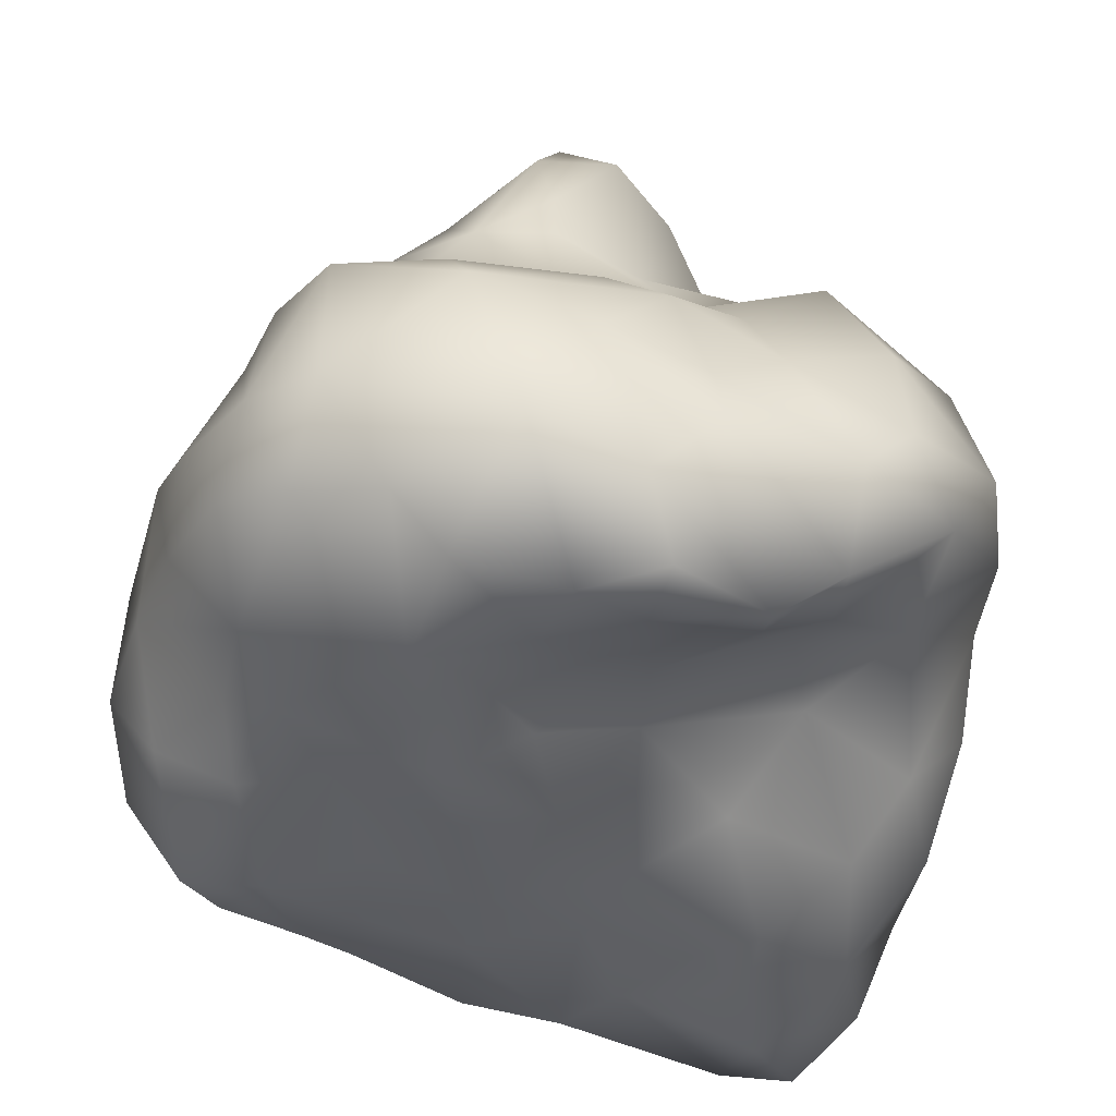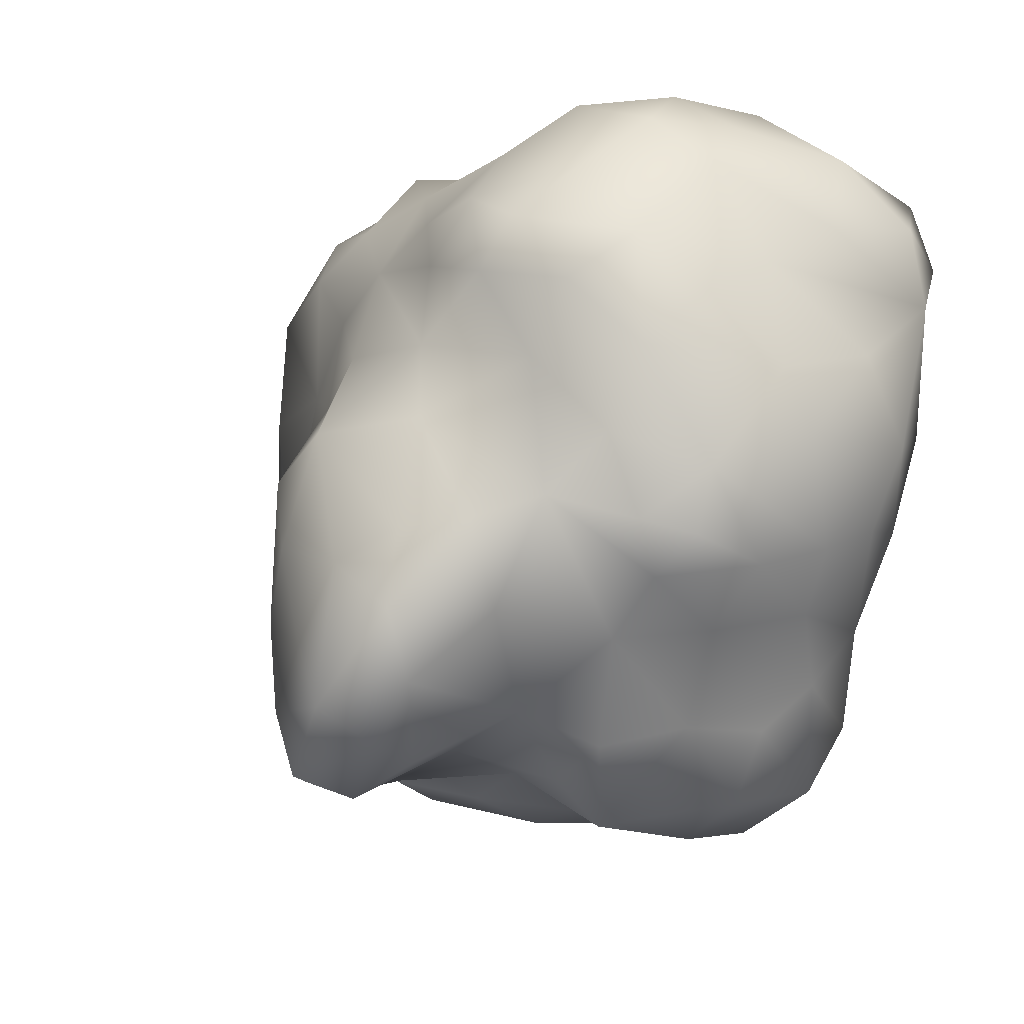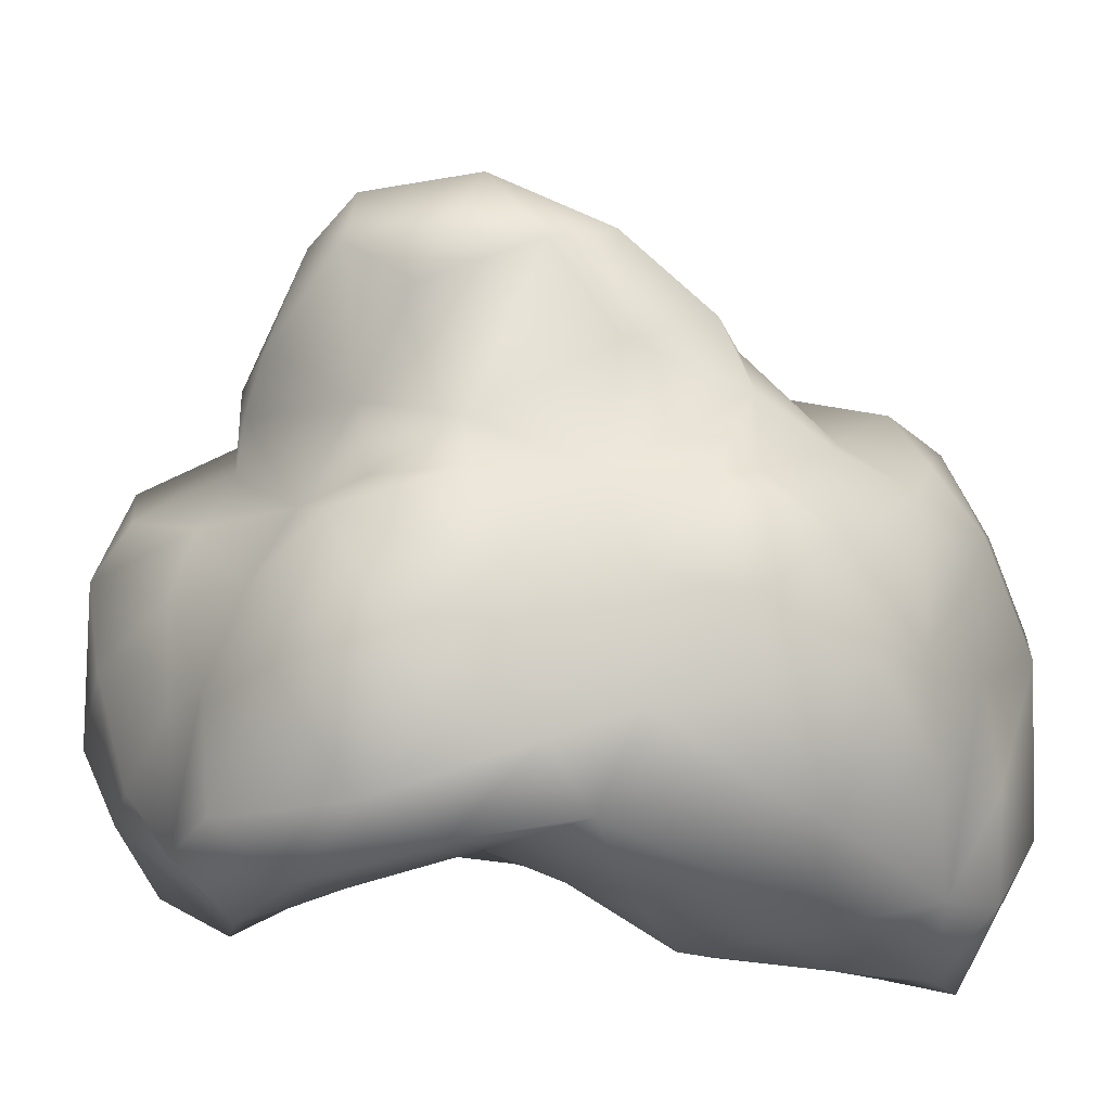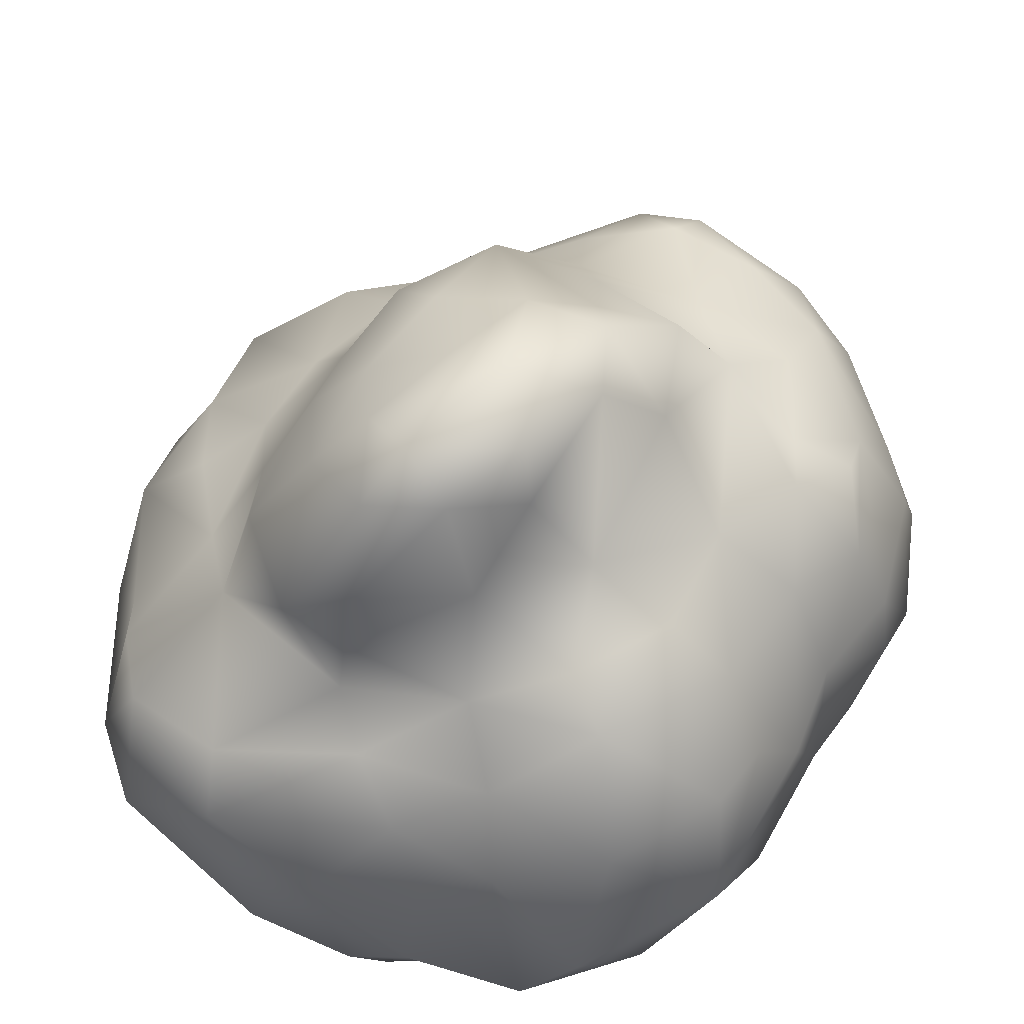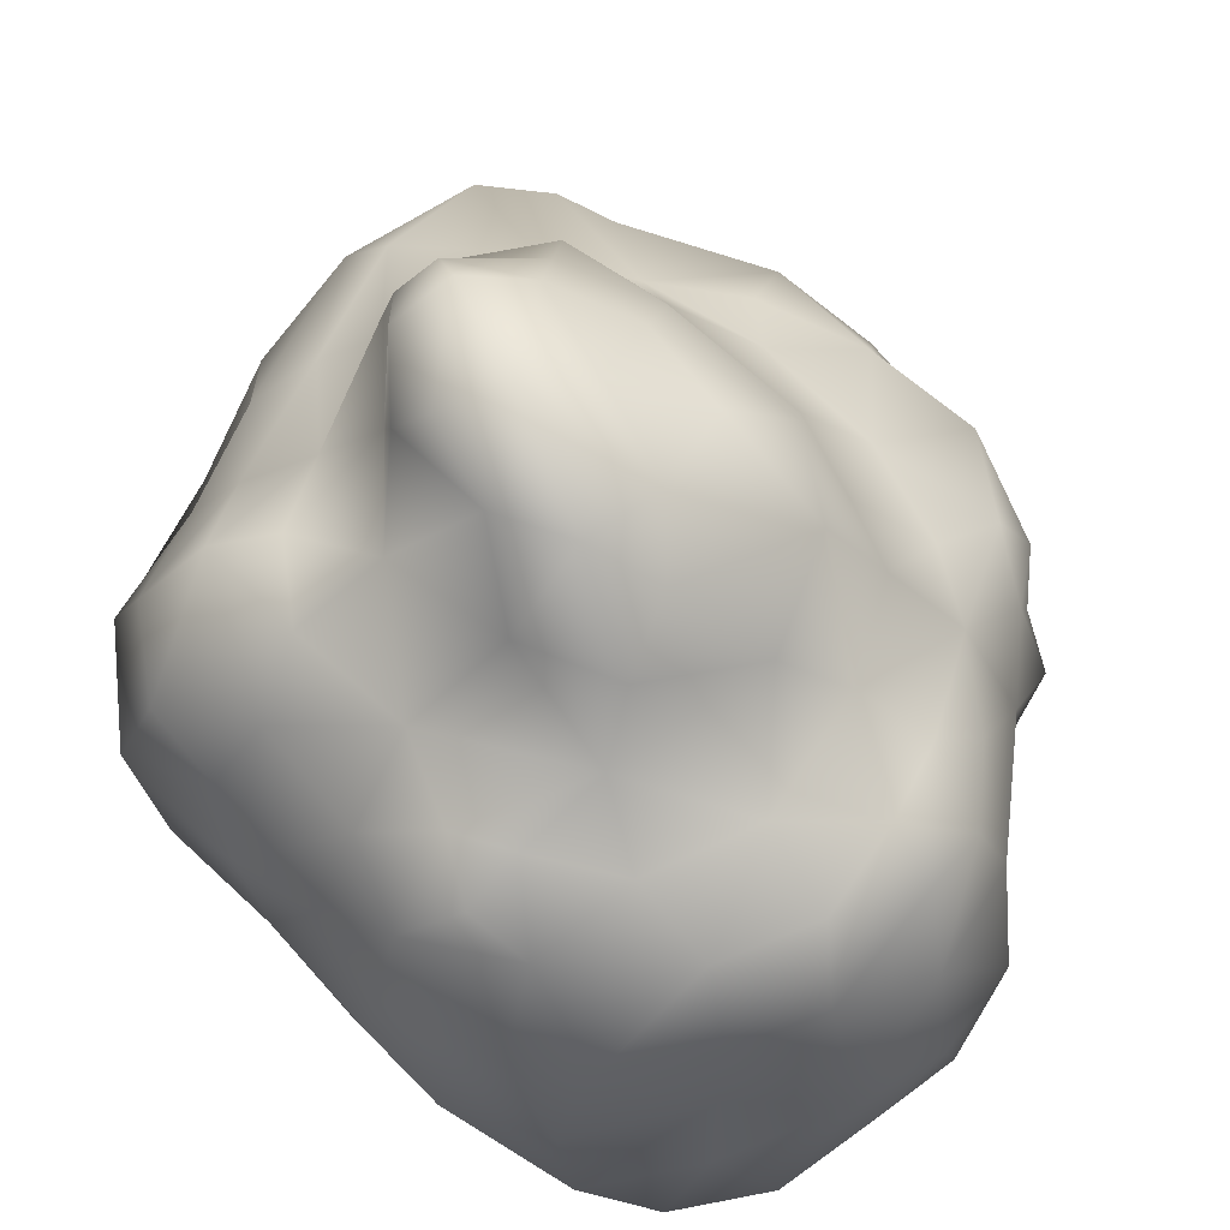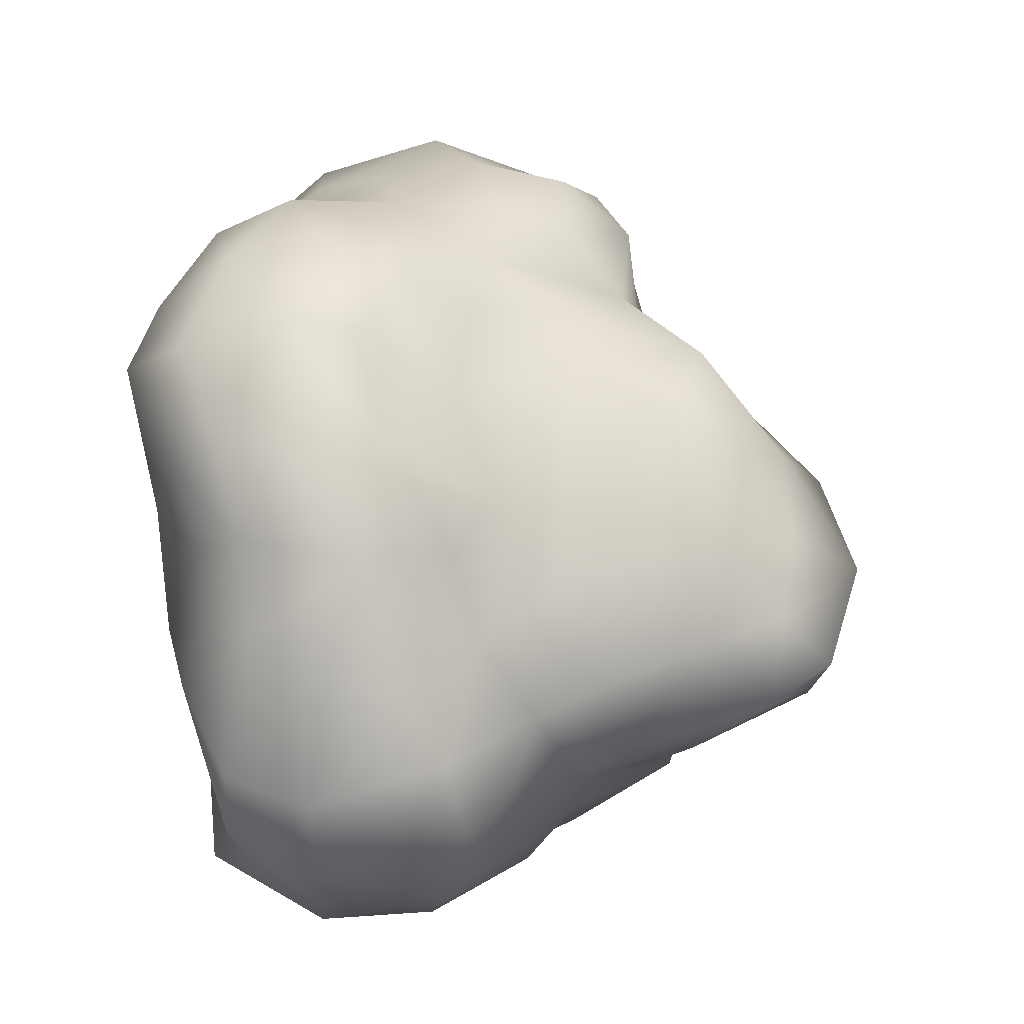
<metadata>
{"format":"obj","ext":"obj","renderer":"f3d","projection":"perspective","resolution":1024,"background":"white","views":[{"elev":-36.0,"azim":171.2,"up":"+Y"},{"elev":23.1,"azim":-144.7,"up":"+Z"},{"elev":17.7,"azim":-107.6,"up":"+Y"},{"elev":57.9,"azim":-156.5,"up":"+Y"},{"elev":66.2,"azim":-51.9,"up":"+Y"},{"elev":-9.0,"azim":105.7,"up":"+Z"}]}
</metadata>
<code>
o RockA_RocksFinal
v -0.2763 -0.1633 0.2677
v -0.2282 -0.2602 0.2584
v -0.2145 -0.1419 0.3274
v -0.1735 -0.2427 0.2913
v -0.1219 -0.2055 0.3179
v -0.117 -0.1572 0.3522
v -0.1387 -0.08403 0.3583
v -0.1846 0.1457 0.2302
v -0.1085 0.146 0.2728
v -0.08423 0.1636 0.2022
v -0.1785 0.1858 0.1618
v -0.143 0.2271 0.1091
v -0.2584 0.1455 0.1344
v -0.2116 0.1852 0.08888
v -0.1475 -0.1551 -0.3063
v -0.1566 -0.1328 -0.2213
v -0.2347 -0.08901 -0.2825
v -0.1523 -0.091 -0.3542
v -0.249 -0.2127 0.1425
v -0.1675 -0.2402 0.1499
v -0.1851 -0.259 0.2094
v -0.2749 -0.2201 0.2148
v -0.06977 -0.2324 0.1803
v 0.1533 -0.09623 0.2619
v 0.1069 -0.1638 0.2683
v 0.2023 -0.1624 0.2344
v 0.2257 -0.08209 0.2529
v 0.1463 -0.2077 0.1917
v 0.1613 -0.2137 0.117
v 0.1889 -0.2106 0.1609
v -0.3025 -0.15 0.07461
v -0.3093 -0.1365 0.2079
v -0.3365 -0.05224 0.1058
v -0.2409 -0.08239 0.2835
v -0.1601 -0.01059 0.3467
v -0.223 0.003361 0.2715
v -0.1441 0.09273 0.3071
v -0.3087 -0.02773 0.1935
v -0.2725 0.0533 0.1998
v -0.3064 0.06013 0.1478
v -0.2839 -0.008168 -0.24
v -0.2002 0.06846 -0.2829
v -0.1954 -0.04504 -0.3323
v -0.1101 0.02279 -0.3172
v 0.1558 -0.004955 0.2638
v 0.2874 -0.1151 0.1885
v 0.2207 0.00549 0.2204
v 0.2479 -0.05285 0.2155
v 0.1523 0.07325 0.2094
v -0.2092 0.08166 0.2634
v -0.06931 0.06553 0.3479
v -0.167 0.1733 -0.2304
v -0.09037 0.09405 -0.2764
v -0.05137 0.1397 -0.2276
v 0.08862 0.08098 0.2702
v 0.2535 0.03922 0.1729
v 0.1932 0.07764 0.1538
v 0.1206 0.1542 0.1551
v -0.2641 0.1778 0.08527
v -0.2307 0.1897 0.04153
v -0.1893 0.1894 -0.02842
v -0.2578 0.1375 -0.02207
v -0.2994 0.04427 -0.03147
v -0.3337 -0.008063 0.03965
v -0.3238 0.05797 0.04379
v -0.2934 0.1176 0.04304
v -0.3198 -0.07686 0.008232
v -0.2661 -0.1336 -0.01936
v -0.2257 -0.1894 0.02143
v -0.1205 -0.1792 -0.01566
v -0.1625 -0.231 0.07521
v -0.117 -0.227 0.1181
v 0.3159 -0.1513 0.000128
v 0.3337 -0.1398 0.09829
v 0.2876 -0.2086 0.09232
v 0.2546 -0.1917 -0.02762
v 0.3527 -0.09897 0.01796
v 0.325 -0.05002 0.1225
v 0.3455 -0.01812 -0.008322
v 0.3126 0.03923 0.009843
v 0.3201 0.01233 0.1065
v 0.149 0.1576 0.1007
v 0.2326 0.07347 0.06709
v 0.2292 0.114 -0.03439
v 0.1833 0.1566 0.03087
v -0.1106 0.218 -0.1105
v -0.186 0.2026 -0.1294
v -0.2379 0.1412 -0.1215
v -0.3016 0.02964 -0.1073
v -0.2767 0.07362 -0.1424
v -0.3108 -0.03106 -0.07428
v -0.2403 -0.07722 -0.1354
v -0.2995 -0.04071 -0.1811
v -0.1457 -0.1078 -0.1506
v -0.1688 -0.1204 -0.08262
v -0.03858 -0.1582 -0.09843
v 0.2689 -0.1446 -0.06707
v 0.3368 -0.08281 -0.06972
v 0.232 -0.188 -0.1293
v 0.2642 -0.1607 -0.1822
v 0.3181 -0.07838 -0.1464
v 0.3309 0.0253 -0.092
v 0.3154 -0.009639 -0.1769
v 0.1955 0.1551 -0.1015
v 0.1577 0.2372 -0.07068
v 0.2732 0.08113 -0.07621
v 0.2267 0.09488 -0.147
v 0.2747 0.05275 -0.2099
v 0.2563 0.07462 -0.2539
v 0.1806 0.131 -0.2105
v 0.1671 0.206 -0.175
v -0.1283 0.183 -0.1908
v -0.2661 0.09718 -0.2078
v -0.09763 -0.1707 -0.2536
v -0.03452 -0.1562 -0.1733
v 0.1507 -0.2072 -0.1097
v 0.1042 -0.1836 -0.1913
v 0.1452 -0.1864 -0.2052
v 0.1732 -0.1326 -0.3274
v 0.2396 -0.1274 -0.3064
v 0.2747 -0.03986 -0.2894
v 0.2209 0.08003 -0.3069
v 0.2264 -0.05196 -0.3439
v 0.1273 0.0367 -0.3631
v 0.1378 0.08076 -0.3245
v 0.01897 0.1076 -0.2924
v 0.05074 0.1358 -0.255
v -0.02525 0.06703 -0.325
v 0.03302 -0.007564 -0.3741
v 0.08917 -0.09372 -0.3807
v 0.1319 -0.1826 -0.324
v 0.04381 -0.1905 -0.3087
v -0.01786 -0.1853 -0.3409
v 0.003378 -0.1272 -0.3706
v 0.04448 -0.1858 -0.1212
v 0.05649 -0.1733 -0.223
v 0.1089 -0.2249 -0.1161
v 0.0119 -0.208 -0.03721
v 0.09006 -0.213 -0.02859
v 0.183 -0.1968 -0.05608
v 0.05876 -0.2182 0.07667
v 0.1433 -0.2133 0.03001
v 0.06287 -0.2171 0.147
v 0.04822 -0.2091 0.2595
v -0.03358 -0.2251 0.2525
v 0.03179 -0.1278 0.3203
v 0.06375 -0.05713 0.3171
v -0.006564 -0.02086 0.3734
v 0.03686 0.03508 0.333
v -0.03239 0.1668 0.2703
v 0.01595 0.1129 0.3145
v 0.04673 0.1333 0.2515
v 0.02663 0.1738 0.1932
v 0.01238 0.32 0.03966
v 0.08846 0.2998 0.02615
v 0.04382 0.3343 -0.04211
v 0.07767 0.259 0.1242
v 0.1391 0.2437 0.05742
v 0.05427 0.3171 -0.1904
v 0.0306 0.3638 -0.1553
v 0.07863 0.3284 -0.1207
v -0.01444 0.3828 -0.06543
v 0.1113 0.2933 -0.05525
v 0.1208 0.274 -0.1451
v 0.04843 0.1894 -0.2453
v 0.109 0.1915 -0.2355
v -0.05125 -0.00744 -0.3314
v -0.0536 -0.07784 -0.3694
v -0.0152 -0.1764 -0.2617
v -0.05213 -0.2111 0.02456
v -0.02814 -0.2081 0.1185
v -0.01583 -0.2016 0.2837
v -0.03288 -0.1458 0.3576
v -0.06833 -0.0873 0.3768
v -0.08917 -0.01432 0.3754
v -0.04231 0.1324 0.3138
v -0.007898 0.2239 0.1478
v -0.1213 0.2699 0.01111
v -0.1004 0.2768 0.0948
v -0.06227 0.3423 0.0256
v -0.0358 0.2924 0.0754
v -0.0842 0.3436 -0.03716
v -0.06462 0.3127 -0.1343
v -0.05079 0.3455 -0.1086
v -0.01374 0.3349 -0.1769
v -0.03375 0.2154 -0.1745
v 0.2242 -0.2195 0.07278
v 0.2542 -0.1948 0.1554
v 0.2811 -0.02181 0.1907
v 0.2869 -0.1104 -0.2631
v -0.09459 -0.1897 -0.3001
v 0.04571 0.2398 -0.2291
f 1 2 3
f 3 2 4
f 3 4 5
f 3 6 7
f 3 5 6
f 8 9 10
f 8 10 11
f 11 10 12
f 13 11 14
f 15 16 17
f 15 17 18
f 19 20 21
f 22 19 21
f 2 21 4
f 20 23 21
f 21 23 4
f 22 21 2
f 24 25 26
f 27 24 26
f 26 25 28
f 28 29 30
f 26 28 30
f 31 32 33
f 31 19 32
f 32 19 22
f 32 22 1
f 1 22 2
f 1 3 34
f 3 35 34
f 3 7 35
f 36 35 37
f 34 35 36
f 33 32 38
f 1 34 32
f 34 36 32
f 32 36 38
f 38 36 39
f 33 38 40
f 41 42 43
f 42 44 43
f 17 43 18
f 43 17 41
f 24 27 45
f 27 26 46
f 45 27 47
f 27 48 47
f 45 47 49
f 36 37 50
f 35 51 37
f 50 37 8
f 37 9 8
f 38 39 40
f 40 39 13
f 39 36 50
f 39 50 8
f 39 8 13
f 13 8 11
f 42 52 53
f 52 54 53
f 53 44 42
f 45 49 55
f 47 56 49
f 56 57 49
f 57 58 49
f 13 14 59
f 59 14 60
f 11 12 14
f 14 12 60
f 60 12 61
f 60 61 62
f 63 64 65
f 65 66 63
f 63 66 62
f 65 33 40
f 65 13 66
f 65 40 13
f 66 13 59
f 66 59 60
f 62 66 60
f 64 33 65
f 67 33 64
f 68 31 67
f 31 68 69
f 31 69 19
f 33 67 31
f 69 70 71
f 20 71 72
f 69 71 19
f 71 20 19
f 73 74 75
f 75 76 73
f 74 73 77
f 46 74 78
f 78 74 77
f 78 79 80
f 81 78 80
f 79 78 77
f 58 57 82
f 57 56 83
f 82 57 83
f 83 84 85
f 83 80 84
f 82 83 85
f 86 87 61
f 61 87 88
f 89 88 90
f 89 91 63
f 89 63 62
f 89 62 88
f 88 62 61
f 92 91 93
f 91 67 64
f 91 64 63
f 93 91 89
f 92 68 91
f 92 94 95
f 92 95 68
f 91 68 67
f 94 96 95
f 96 70 95
f 95 70 69
f 95 69 68
f 73 97 98
f 77 73 98
f 73 76 97
f 76 99 97
f 100 97 99
f 98 97 100
f 98 100 101
f 80 79 102
f 79 98 102
f 77 98 79
f 102 98 101
f 102 101 103
f 85 84 104
f 105 85 104
f 106 107 84
f 84 107 104
f 107 108 109
f 107 109 110
f 104 110 111
f 104 107 110
f 87 112 52
f 88 87 52
f 87 86 112
f 41 113 42
f 41 90 113
f 113 90 88
f 113 88 52
f 42 113 52
f 17 93 41
f 41 93 89
f 41 89 90
f 17 16 92
f 92 16 94
f 17 92 93
f 15 114 16
f 94 16 115
f 116 117 118
f 118 119 120
f 109 121 122
f 121 120 123
f 123 120 119
f 122 121 123
f 122 123 124
f 110 109 122
f 110 122 125
f 126 127 125
f 127 110 125
f 126 125 124
f 128 126 124
f 129 124 130
f 129 128 124
f 124 125 122
f 130 124 123
f 130 123 119
f 119 131 130
f 131 132 130
f 132 133 134
f 130 132 134
f 96 115 135
f 115 136 135
f 136 117 135
f 137 135 117
f 117 136 118
f 137 117 116
f 138 135 137
f 138 137 139
f 139 137 116
f 139 116 140
f 141 138 139
f 141 139 142
f 143 141 29
f 141 142 29
f 144 145 143
f 144 143 28
f 28 143 29
f 144 28 25
f 146 144 25
f 25 147 146
f 148 147 149
f 148 146 147
f 147 25 24
f 149 147 45
f 45 147 24
f 150 151 152
f 152 151 55
f 151 149 55
f 151 51 149
f 55 149 45
f 152 55 49
f 49 153 152
f 58 153 49
f 154 155 156
f 154 157 155
f 157 158 155
f 159 160 161
f 162 156 161
f 160 162 161
f 161 156 163
f 156 155 163
f 161 163 164
f 127 165 166
f 166 110 127
f 166 111 110
f 128 53 126
f 128 44 53
f 126 53 54
f 126 54 127
f 43 44 18
f 18 44 167
f 44 128 167
f 167 128 129
f 18 167 168
f 167 129 168
f 168 129 134
f 96 94 115
f 115 16 114
f 136 115 169
f 138 170 96
f 170 70 96
f 138 96 135
f 143 171 141
f 171 72 170
f 72 71 170
f 170 71 70
f 141 171 170
f 141 170 138
f 172 145 144
f 5 4 145
f 145 4 23
f 23 20 72
f 23 72 171
f 145 171 143
f 145 23 171
f 6 173 174
f 5 145 172
f 6 5 172
f 6 172 173
f 173 172 144
f 173 144 146
f 51 35 175
f 175 148 51
f 35 7 175
f 175 7 174
f 7 6 174
f 148 174 173
f 148 173 146
f 175 174 148
f 151 150 176
f 150 9 176
f 9 37 176
f 176 37 51
f 151 176 51
f 149 51 148
f 10 9 150
f 153 150 152
f 10 150 153
f 177 10 153
f 178 179 180
f 180 181 154
f 182 178 180
f 180 179 181
f 181 177 157
f 181 157 154
f 162 180 154
f 183 86 182
f 182 184 183
f 182 180 162
f 184 182 162
f 162 154 156
f 185 183 184
f 185 184 160
f 184 162 160
f 127 54 165
f 52 112 54
f 54 112 186
f 186 112 86
f 54 186 165
f 30 29 187
f 30 187 188
f 142 187 29
f 142 140 187
f 187 140 76
f 187 76 75
f 188 187 75
f 74 46 75
f 75 46 188
f 188 46 26
f 188 26 30
f 47 189 56
f 47 48 189
f 27 46 48
f 189 48 46
f 189 46 78
f 189 78 81
f 80 83 81
f 56 189 81
f 83 56 81
f 139 140 142
f 140 116 99
f 140 99 76
f 116 118 99
f 99 118 100
f 100 118 120
f 120 190 100
f 100 190 101
f 190 120 121
f 121 109 108
f 121 108 103
f 108 102 103
f 121 103 190
f 190 103 101
f 107 106 102
f 108 107 102
f 106 84 80
f 102 106 80
f 119 118 131
f 118 136 131
f 136 169 132
f 136 132 131
f 132 169 133
f 169 115 114
f 169 114 191
f 133 169 191
f 134 133 191
f 168 134 15
f 15 18 168
f 130 134 129
f 15 134 191
f 15 191 114
f 153 58 157
f 153 157 177
f 82 157 58
f 82 85 158
f 158 163 155
f 82 158 157
f 85 105 158
f 105 104 111
f 105 164 163
f 105 111 164
f 158 105 163
f 111 166 164
f 166 159 164
f 166 165 192
f 166 192 159
f 159 185 160
f 164 159 161
f 61 12 178
f 178 12 179
f 10 177 12
f 12 177 179
f 177 181 179
f 86 61 178
f 86 178 182
f 165 186 192
f 192 186 185
f 192 185 159
f 186 86 183
f 186 183 185

</code>
